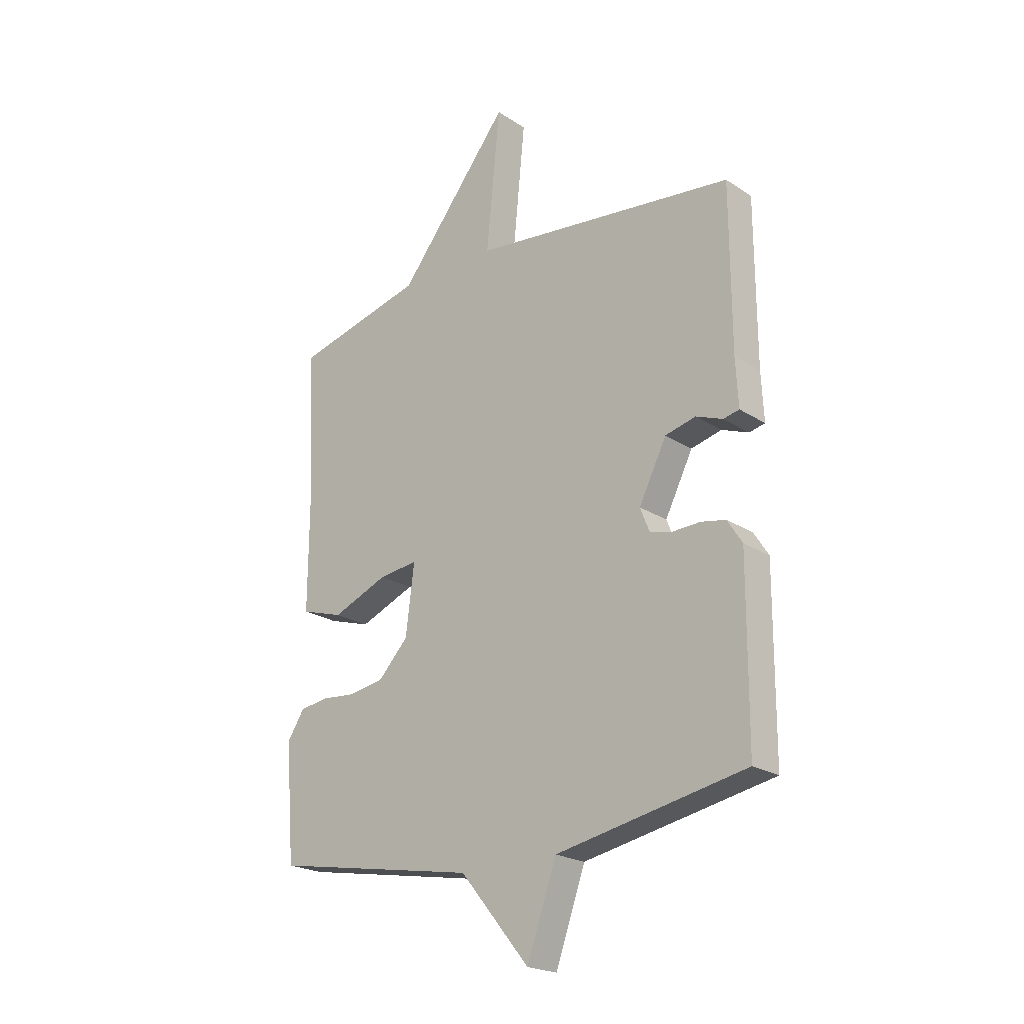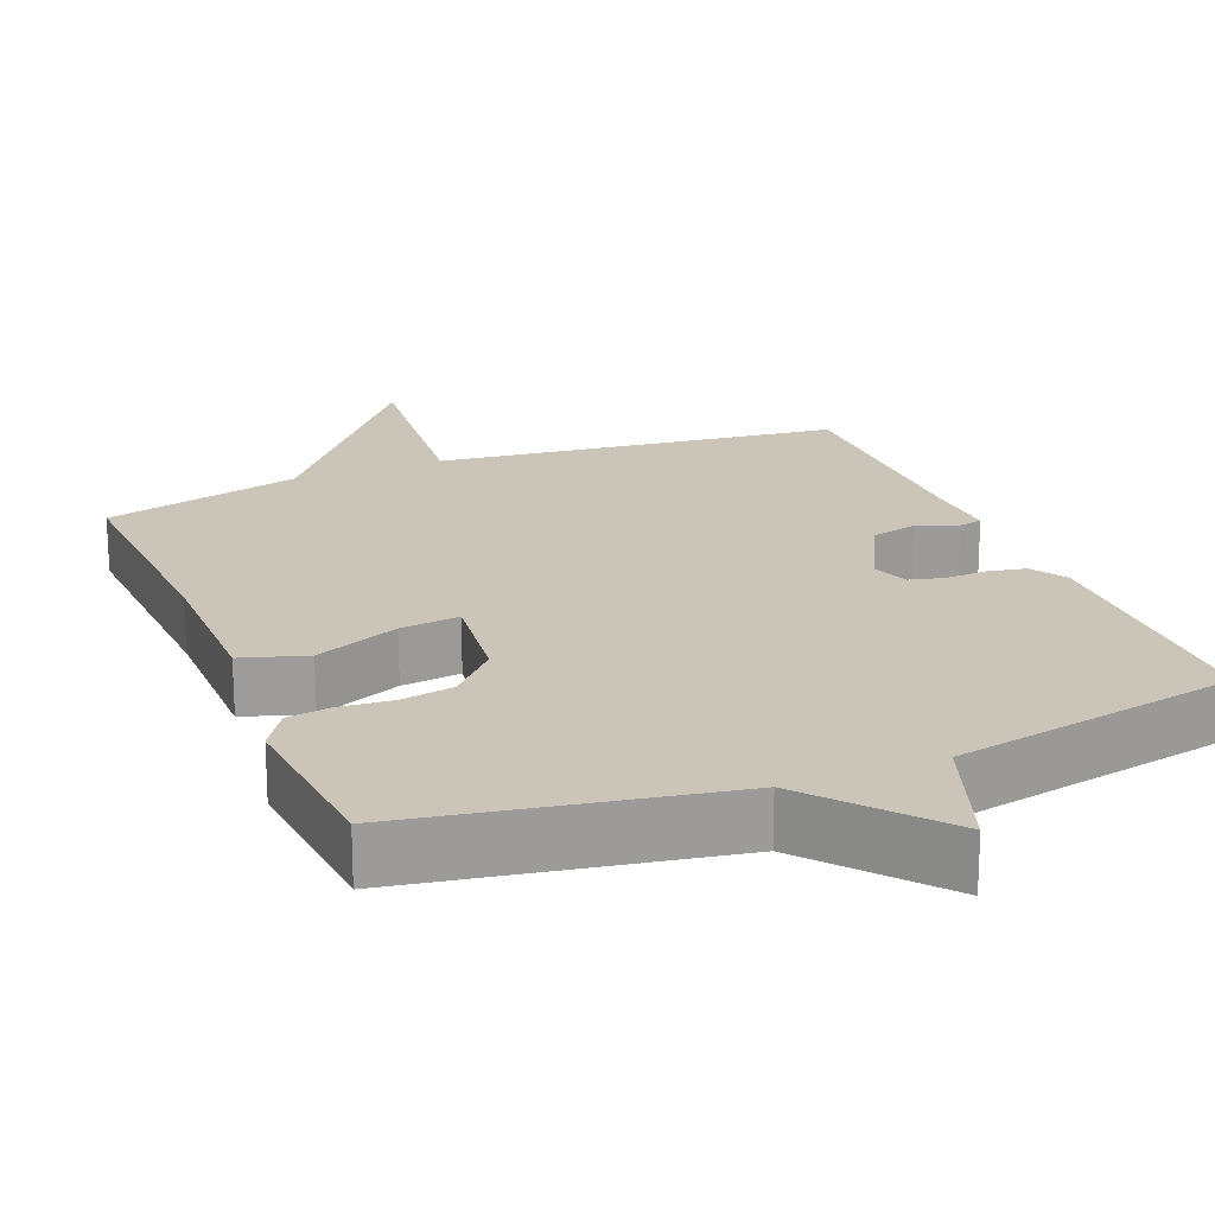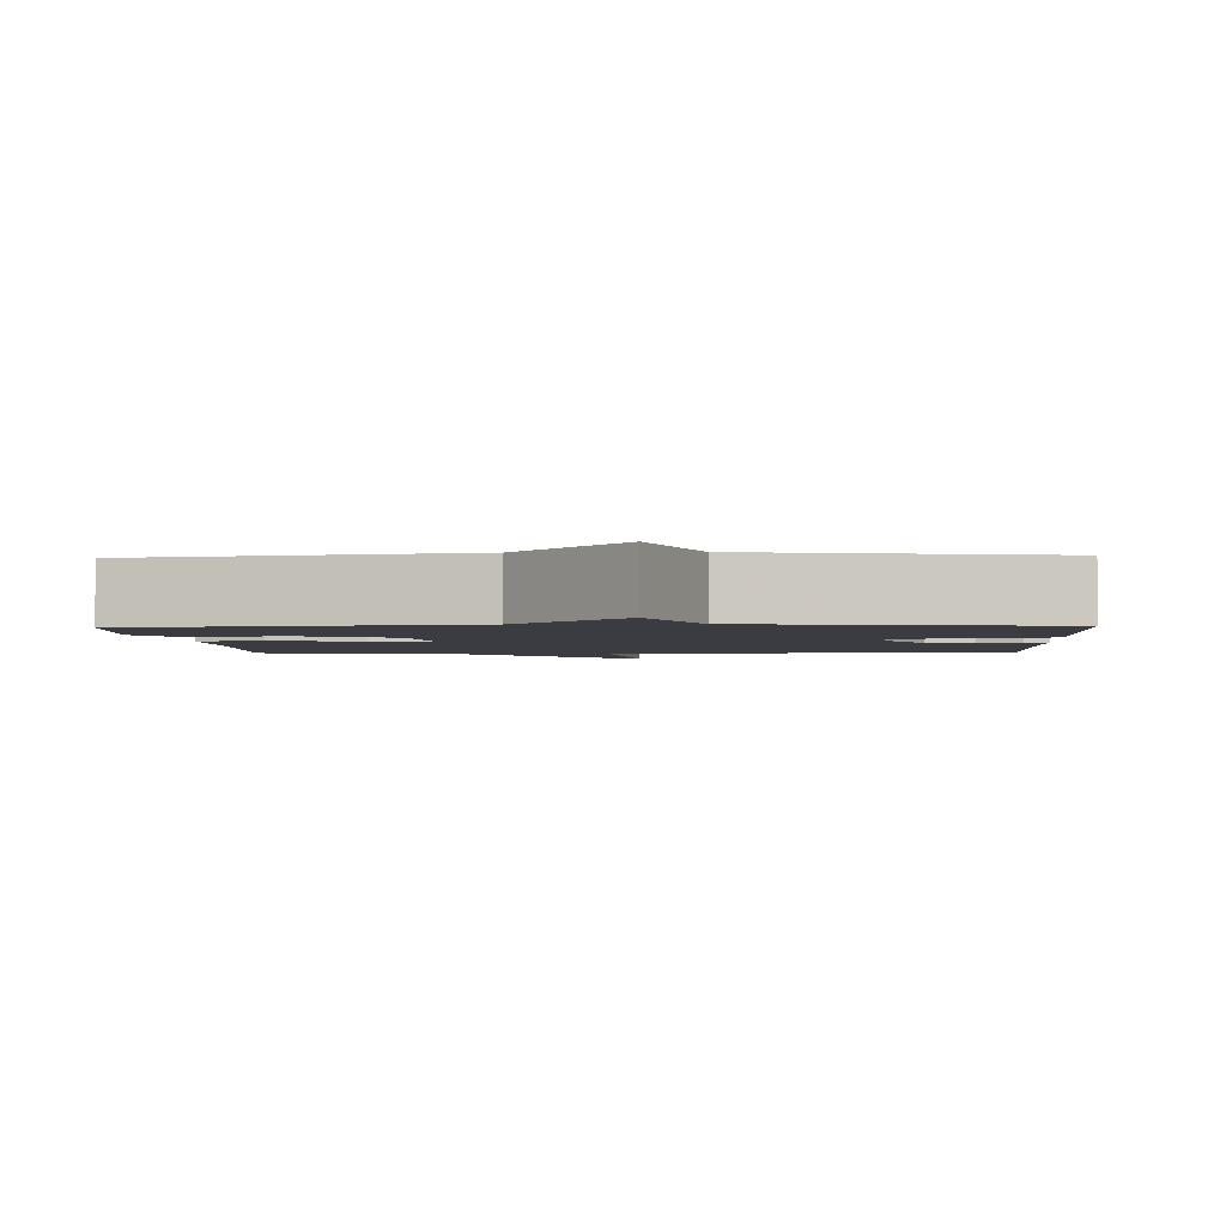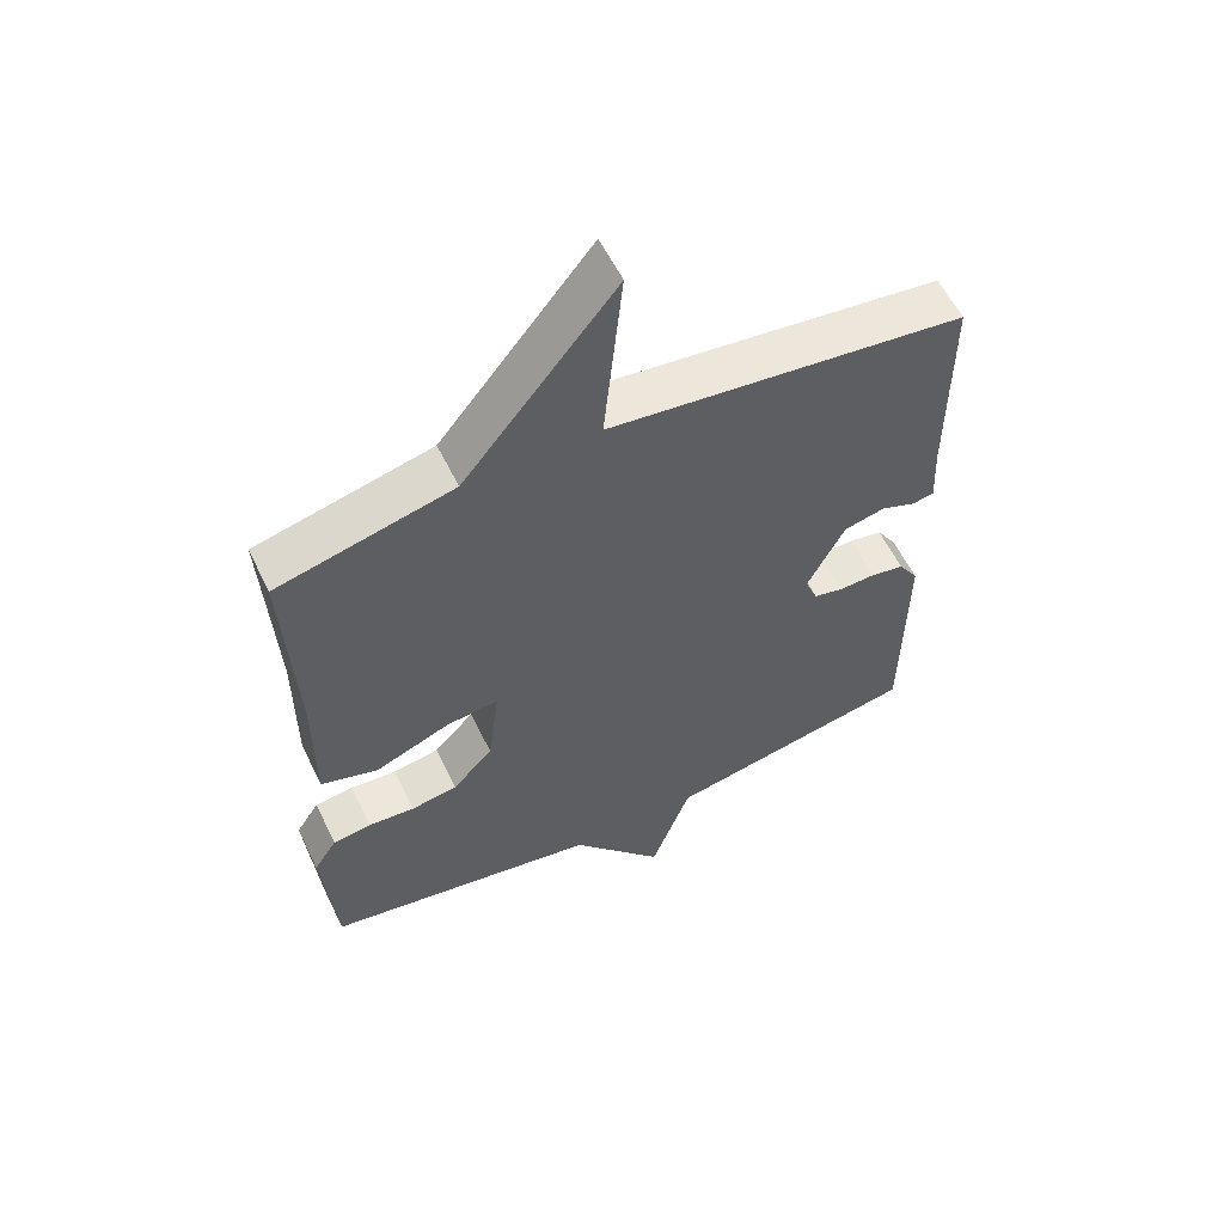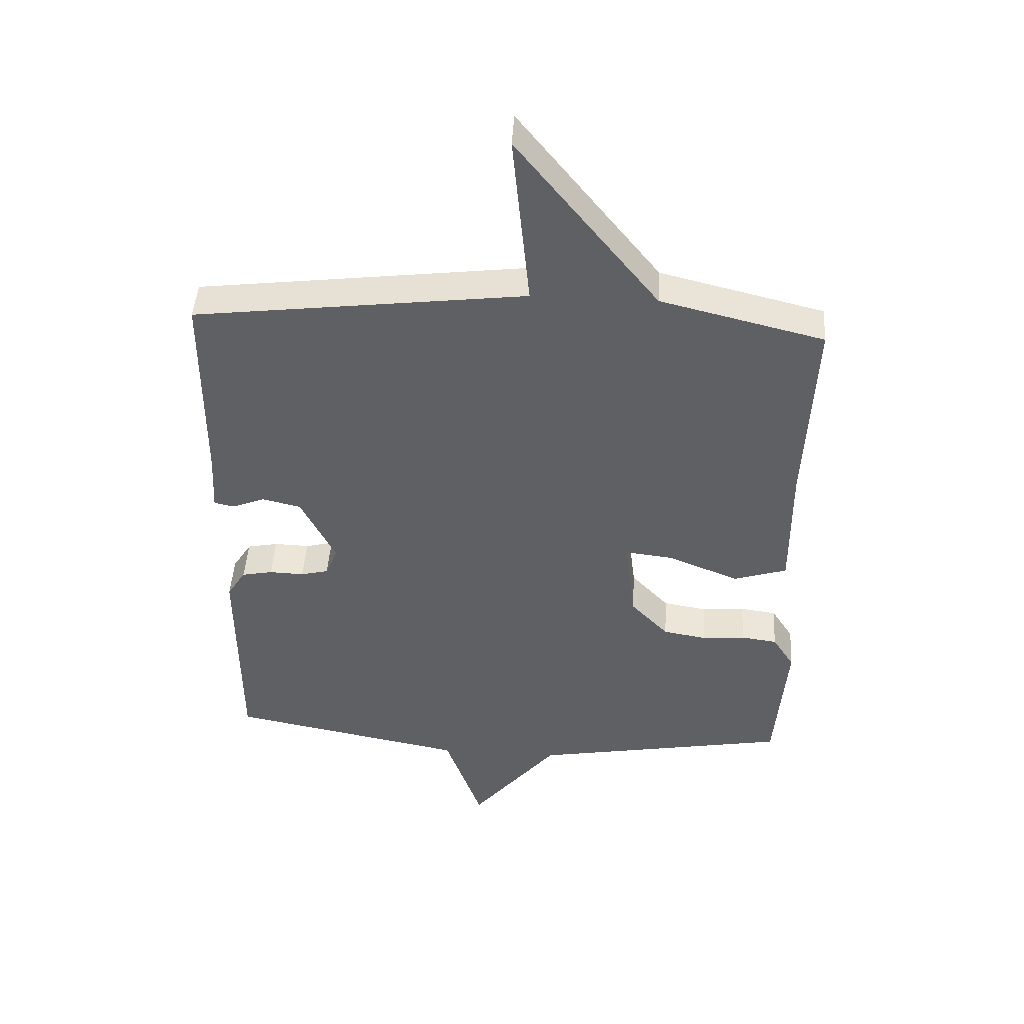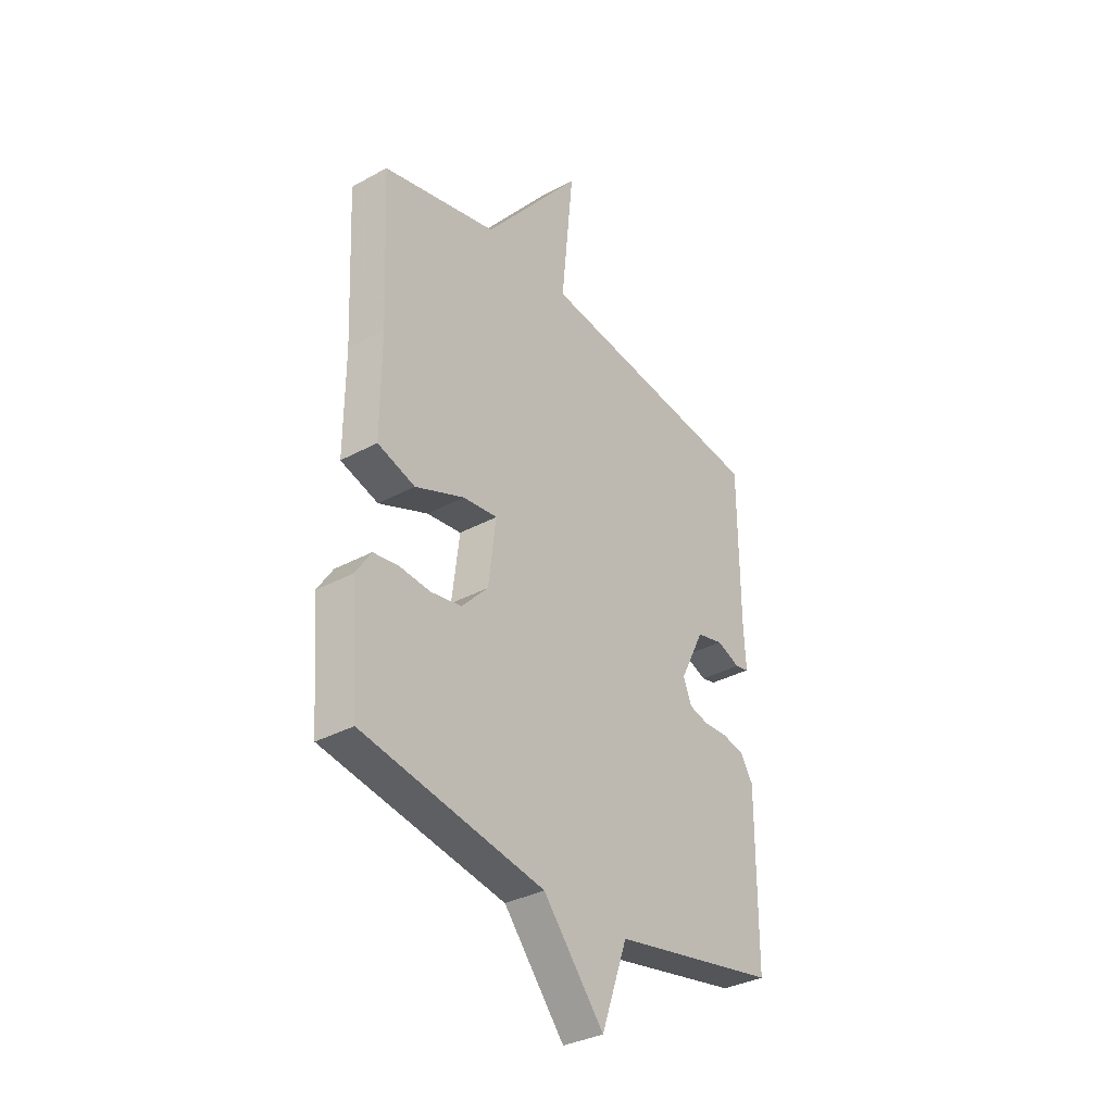
<metadata>
{"format":"obj","ext":"obj","renderer":"f3d","projection":"perspective","resolution":1024,"background":"white","views":[{"elev":-22.1,"azim":-138.3,"up":"+Z"},{"elev":20.3,"azim":157.8,"up":"+Y"},{"elev":-2.2,"azim":-177.2,"up":"+Y"},{"elev":58.3,"azim":154.2,"up":"+Z"},{"elev":45.1,"azim":3.5,"up":"+Z"},{"elev":-34.2,"azim":126.4,"up":"+Z"}]}
</metadata>
<code>
v 0.5 0.07 0.5
v 0.485 0.07 0.183
v 0.486 0.07 -0.027
v 0.4 0.07 -0.054
v 0.287 0.07 -0.008
v 0.208 0.07 0.001
v 0.225 0.07 -0.137
v 0.286 0.07 -0.201
v 0.356 0.07 -0.213
v 0.426 0.07 -0.207
v 0.484 0.07 -0.215
v 0.519 0.07 -0.269
v 0.5 0.07 -0.5
v 0.083 0.07 -0.574
v -0.057 0.07 -0.743
v -0.117 0.07 -0.574
v -0.5 0.07 -0.5
v -0.502 0.07 -0.147
v -0.472 0.07 -0.1
v -0.422 0.07 -0.09
v -0.366 0.07 -0.092
v -0.321 0.07 -0.081
v -0.302 0.07 -0.033
v -0.358 0.07 0.078
v -0.42 0.07 0.093
v -0.474 0.07 0.072
v -0.506 0.07 0.079
v -0.501 0.07 0.174
v -0.5 0.07 0.5
v 0.036 0.07 0.565
v 0.008 0.07 0.849
v 0.236 0.07 0.565
v 0.5 0 0.5
v 0.485 0 0.183
v 0.486 0 -0.027
v 0.4 0 -0.054
v 0.287 0 -0.008
v 0.208 0 0.001
v 0.225 0 -0.137
v 0.286 0 -0.201
v 0.356 0 -0.213
v 0.426 0 -0.207
v 0.484 0 -0.215
v 0.519 0 -0.269
v 0.5 0 -0.5
v 0.083 0 -0.574
v -0.057 0 -0.743
v -0.117 0 -0.574
v -0.5 0 -0.5
v -0.502 0 -0.147
v -0.472 0 -0.1
v -0.422 0 -0.09
v -0.366 0 -0.092
v -0.321 0 -0.081
v -0.302 0 -0.033
v -0.358 0 0.078
v -0.42 0 0.093
v -0.474 0 0.072
v -0.506 0 0.079
v -0.501 0 0.174
v -0.5 0 0.5
v 0.036 0 0.565
v 0.008 0 0.849
v 0.236 0 0.565
f 30 31 32
f 32 1 2
f 30 32 2
f 29 30 2
f 28 29 2
f 25 26 27 28
f 28 2 3
f 25 28 3
f 24 25 3
f 19 20 21
f 18 19 21
f 17 18 21
f 16 17 21
f 16 21 22
f 14 15 16
f 13 14 16
f 12 13 16
f 11 12 16
f 10 11 16
f 9 10 16
f 8 9 16
f 16 22 23
f 8 16 23
f 7 8 23
f 3 4 5
f 3 5 6
f 24 3 6
f 6 7 23 24
f 64 63 62
f 34 33 64
f 34 64 62
f 34 62 61
f 34 61 60
f 60 59 58 57
f 35 34 60
f 35 60 57
f 35 57 56
f 53 52 51
f 53 51 50
f 53 50 49
f 53 49 48
f 54 53 48
f 48 47 46
f 48 46 45
f 48 45 44
f 48 44 43
f 48 43 42
f 48 42 41
f 48 41 40
f 55 54 48
f 55 48 40
f 55 40 39
f 37 36 35
f 38 37 35
f 38 35 56
f 56 55 39 38
f 1 33 34 2
f 2 34 35 3
f 3 35 36 4
f 4 36 37 5
f 5 37 38 6
f 6 38 39 7
f 7 39 40 8
f 8 40 41 9
f 9 41 42 10
f 10 42 43 11
f 11 43 44 12
f 12 44 45 13
f 13 45 46 14
f 14 46 47 15
f 15 47 48 16
f 16 48 49 17
f 17 49 50 18
f 18 50 51 19
f 19 51 52 20
f 20 52 53 21
f 21 53 54 22
f 22 54 55 23
f 23 55 56 24
f 24 56 57 25
f 25 57 58 26
f 26 58 59 27
f 27 59 60 28
f 28 60 61 29
f 29 61 62 30
f 30 62 63 31
f 31 63 64 32
f 32 64 33 1

</code>
